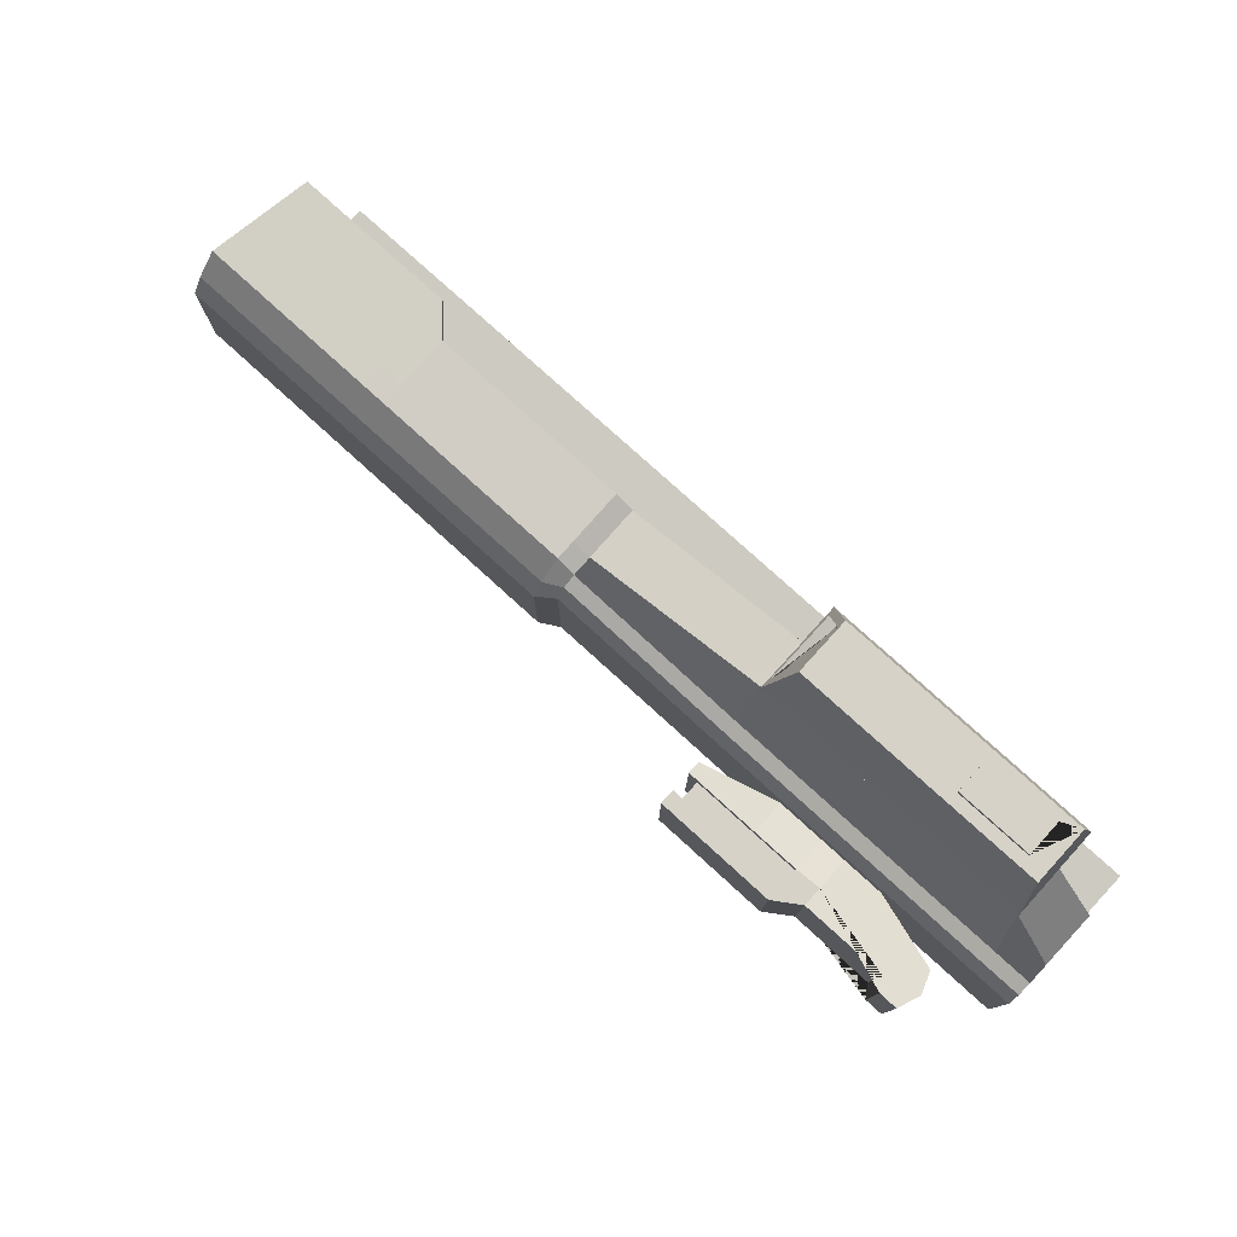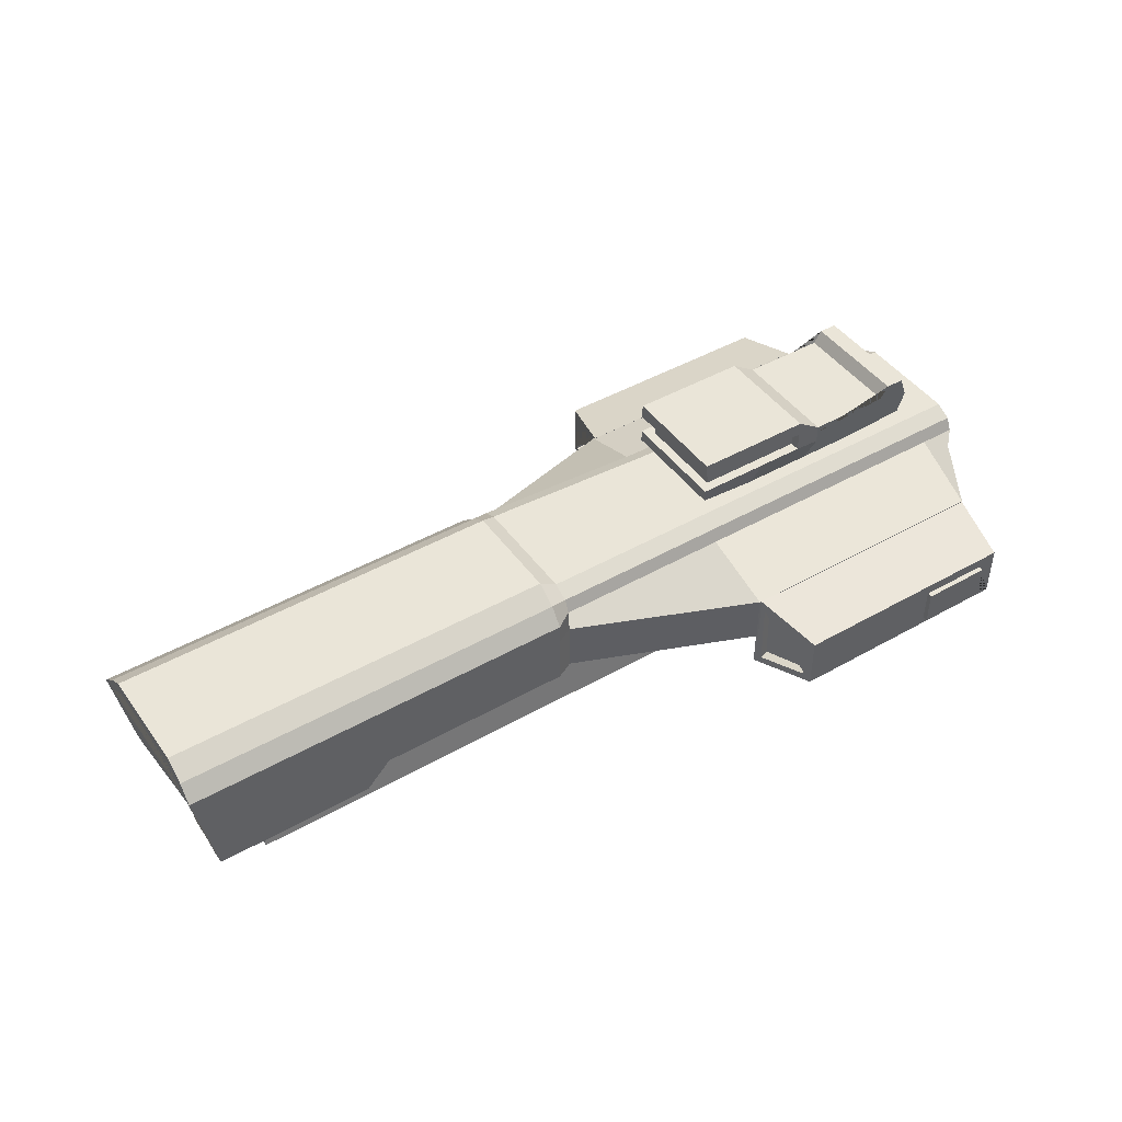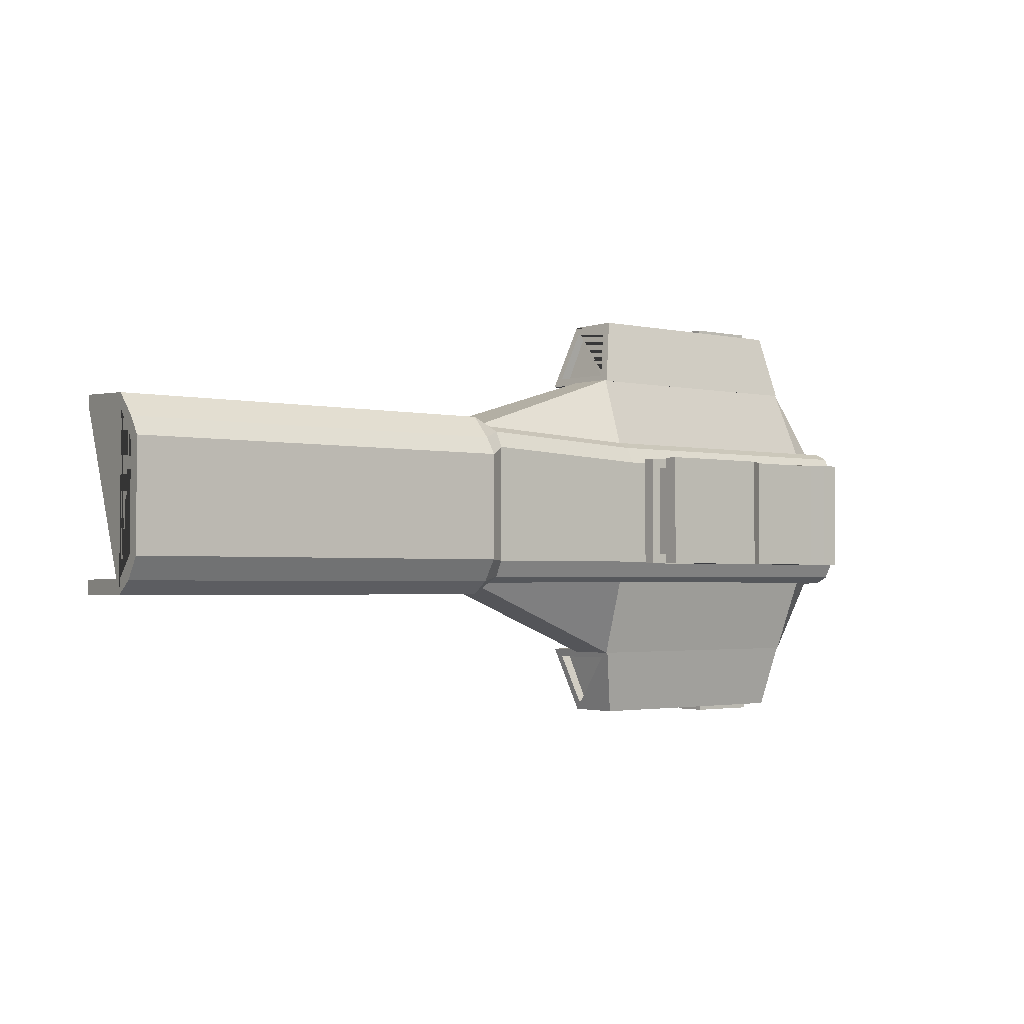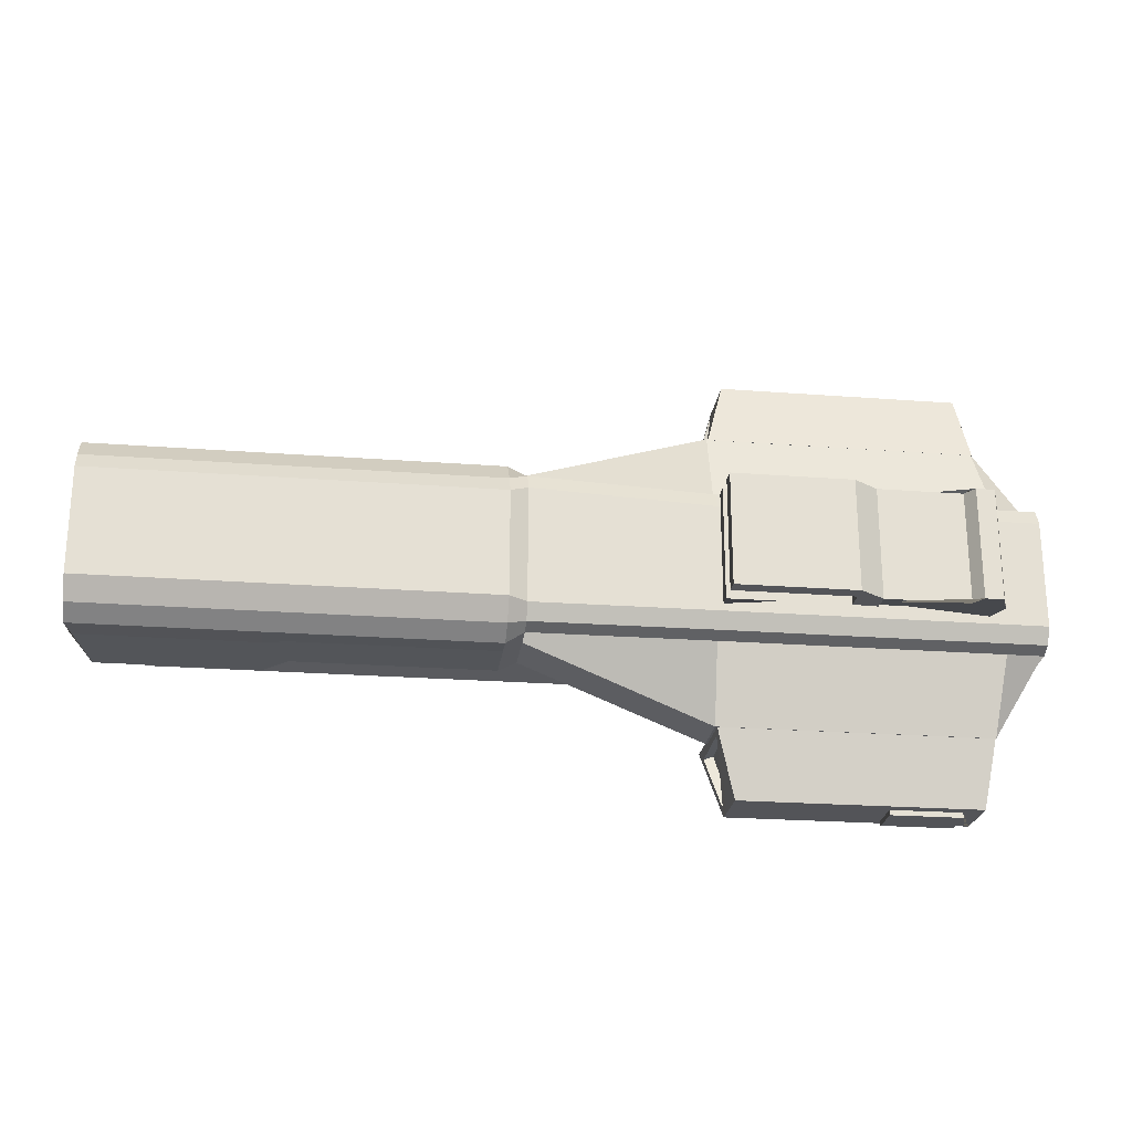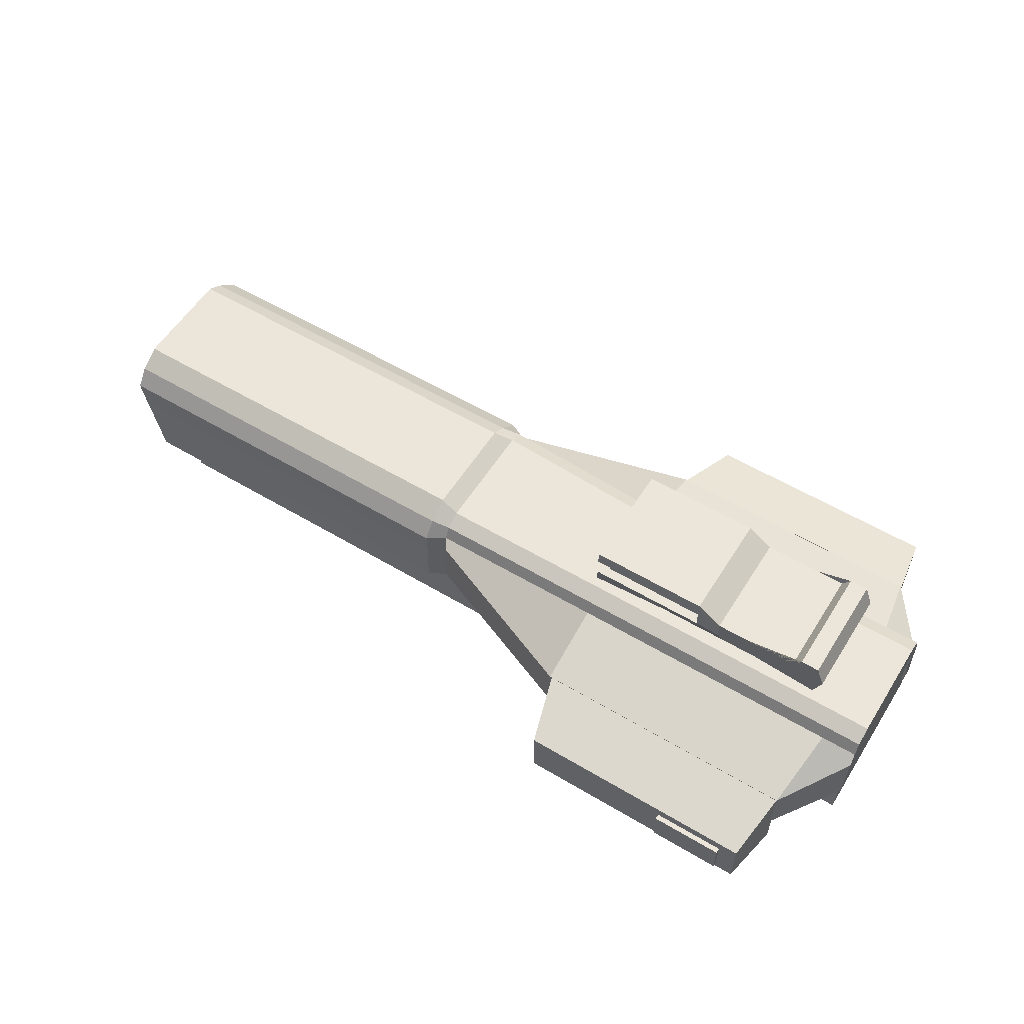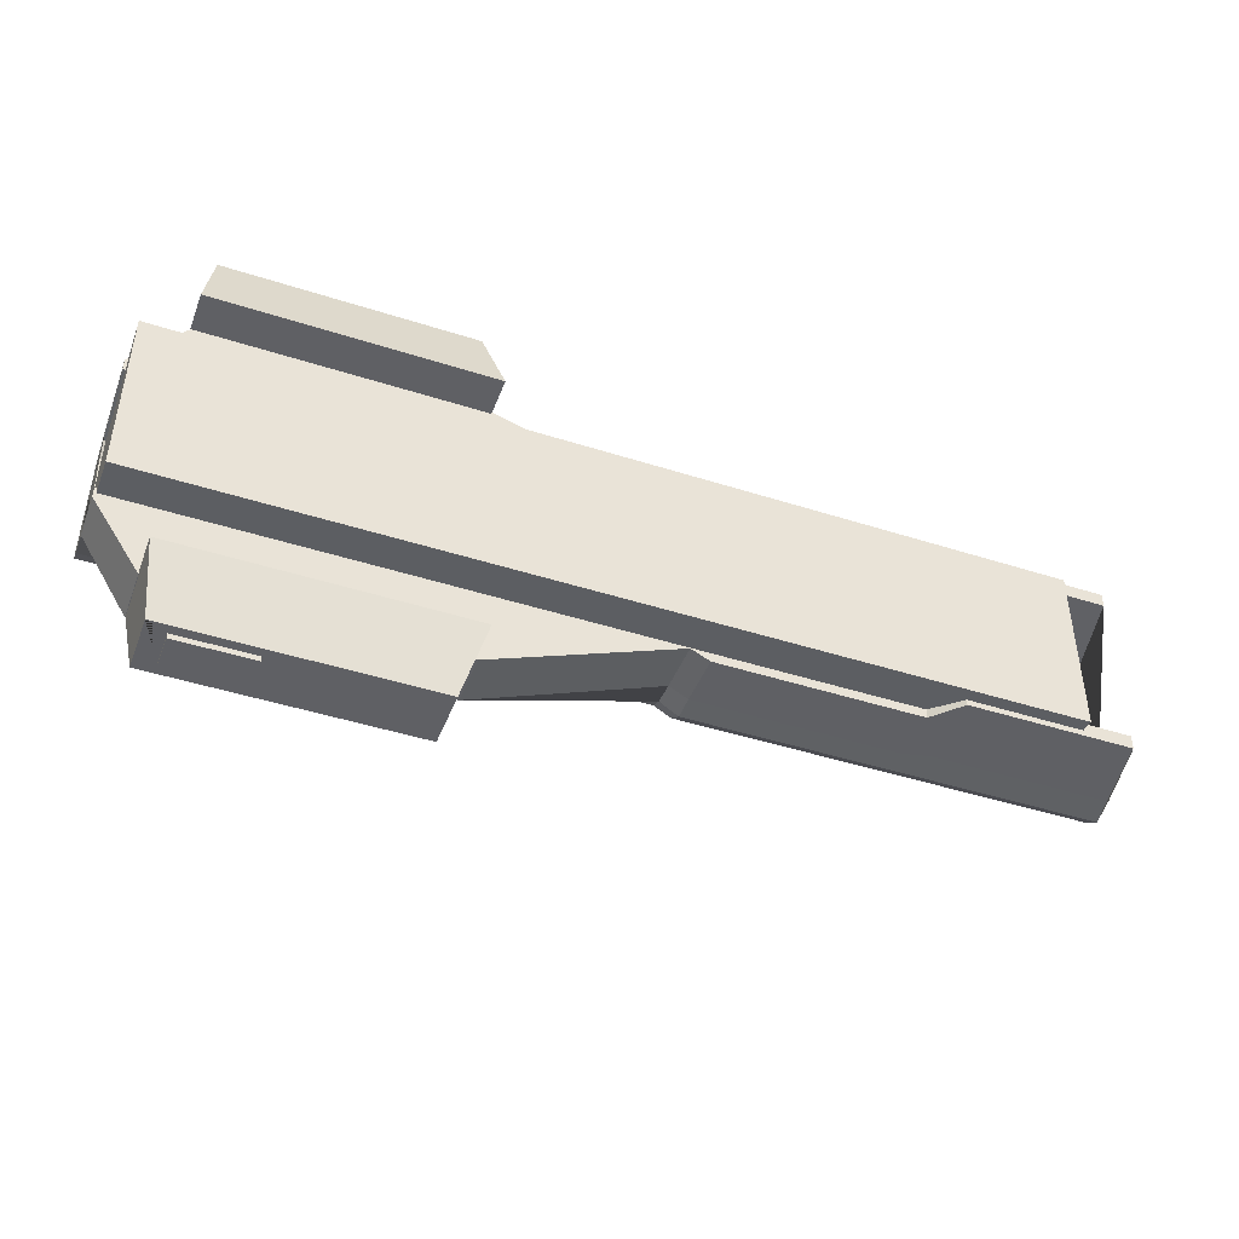
<metadata>
{"format":"obj","ext":"obj","renderer":"f3d","projection":"perspective","resolution":1024,"background":"white","views":[{"elev":78.0,"azim":-137.7,"up":"+Z"},{"elev":44.9,"azim":146.6,"up":"+Y"},{"elev":-2.2,"azim":141.2,"up":"+Z"},{"elev":-23.5,"azim":172.7,"up":"+Z"},{"elev":56.6,"azim":-148.1,"up":"+Y"},{"elev":-44.8,"azim":-20.4,"up":"+Z"}]}
</metadata>
<code>
o Cube
v -0.5394 2.242 -0.796
v -0.5394 2.242 0.7873
v -4.141 2.242 0.7873
v -4.141 2.242 -0.796
v -0.5394 2.901 -0.796
v -0.5394 2.901 0.7873
v -4.141 2.84 0.7873
v -4.141 2.84 -0.796
v -2.222 1.917 -0.5678
v -2.222 1.917 0.5592
v -2.222 2.901 -0.796
v -2.222 2.901 0.7873
v -0.5394 2.415 -0.796
v -0.5394 2.692 -0.796
v -0.5394 2.415 0.7873
v -0.5394 2.692 0.7873
v -2.222 2.415 -0.796
v -2.222 2.692 -0.796
v -2.222 2.692 0.7873
v -2.222 2.415 0.7873
v -0.5394 2.415 -0.6574
v -0.5394 2.692 -0.6574
v -2.222 2.415 -0.6574
v -2.222 2.692 -0.6574
v -0.5394 2.415 0.6488
v -0.5394 2.692 0.6488
v -2.222 2.692 0.6488
v -2.222 2.415 0.6488
v -0.6784 2.415 -0.796
v -0.6784 2.692 -0.796
v -0.6784 2.415 0.7873
v -0.6784 2.692 0.7873
v -0.6786 2.415 0.6488
v -0.6785 2.692 0.6488
v -0.6784 2.692 0.6481
v -0.6784 2.415 0.6487
v -0.6784 2.415 -0.6576
v -0.6784 2.692 -0.6576
v -0.6787 2.415 -0.6574
v -0.6788 2.692 -0.6574
v -2.576 1.917 -0.5678
v -2.576 1.917 0.5592
v -2.576 2.663 -0.796
v -2.576 2.663 0.7873
v -2.576 2.566 -0.796
v -2.576 2.395 -0.796
v -2.576 2.395 0.7873
v -2.576 2.566 0.7873
v -4.256 2.541 -0.796
v -4.256 2.534 0.7873
v -3.767 2.663 0.7873
v -3.767 2.663 -0.796
v -3.884 2.84 0.7873
v -3.884 2.84 -0.796
v -5.065 0.6022 1.186
v -5.065 1.924 0.7571
v -5.065 0.6022 -1.193
v -5.065 1.924 -0.764
v 7.68 0.2277 1.415
v 7.944 2.078 0.7571
v 7.68 0.2277 -1.256
v 7.944 2.074 -0.7571
v -0.5853 0.04825 2.066
v -0.5853 1.312 2.066
v -0.8523 0.2927 3.027
v -0.8523 1.068 3.027
v -4.401 0.04825 2.066
v -4.401 1.312 2.066
v -4.259 0.2927 3.027
v -4.259 1.068 3.027
v -3.997 0.9117 3.027
v -3.997 0.4155 3.027
v -2.987 0.4155 3.027
v -2.987 0.9117 3.027
v -3.997 0.9117 3.099
v -3.997 0.4155 3.099
v -2.987 0.4155 3.099
v -2.987 0.9117 3.099
v -0.6134 1.152 2.167
v -0.8181 0.9698 2.904
v -0.8181 0.3765 2.904
v -0.6187 0.19 2.186
v -0.7493 1.152 2.119
v -0.9507 0.9698 2.904
v -0.9507 0.3765 2.904
v -0.7547 0.19 2.138
v -5.065 1.807 0.9871
v -5.065 1.807 -0.994
v 7.944 1.878 -1.066
v 7.944 1.919 1.007
v -5.065 1.629 -1.081
v 7.944 1.629 -1.255
v 7.944 1.629 1.323
v -5.065 1.629 1.074
v 7.68 0.2277 1.216
v 7.68 0.2277 -1.053
v 7.944 1.654 1.101
v 7.944 1.912 0.7201
v 7.944 1.918 -0.7236
v 7.944 1.655 -1.041
v -5.064 0.6022 1.021
v -5.064 0.6022 -1.047
v 5.071 1.878 -1.066
v 5.078 1.912 0.7201
v 5.426 1.629 -1.255
v 5.426 1.878 -1.066
v 5.426 0.2277 1.415
v 5.426 2.074 -0.7571
v 5.426 1.629 1.323
v 5.426 1.919 1.007
v 5.426 2.078 0.7571
v 5.426 0.2277 -1.256
v 5.422 1.912 0.7201
v 5.422 1.654 1.101
v 5.422 0.2277 1.216
v 5.422 0.2277 -1.053
v 5.422 1.655 -1.041
v 5.422 1.918 -0.7236
v 5.071 0.6022 1.415
v 5.078 1.654 1.101
v 5.071 1.629 -1.255
v 5.078 0.6022 -1.053
v 5.078 1.918 -0.7236
v 5.078 0.6022 1.216
v 5.078 1.655 -1.041
v 5.071 2.074 -0.7571
v 5.071 0.6022 -1.256
v 5.071 2.078 0.7571
v 5.071 1.919 1.007
v 5.071 1.629 1.323
v 1.841 1.806 -0.7236
v 1.841 0.6022 1.021
v 2.004 0.6022 -1.129
v 2.004 1.924 0.8805
v 2.004 1.807 1.111
v 2.004 1.629 1.197
v 1.841 1.801 0.7201
v 2.004 1.807 -1.001
v 2.004 0.6022 1.309
v 1.841 1.654 0.9063
v 2.004 1.629 -1.087
v 1.841 0.6022 -0.9555
v 1.841 1.655 -0.9192
v 2.004 1.924 -0.7704
v 2.111 1.912 0.7201
v 2.26 1.878 -1.066
v 2.26 0.6022 1.415
v 2.111 1.654 1.101
v 2.26 1.629 -1.255
v 2.111 0.6022 -1.053
v 2.111 1.655 -1.041
v 2.26 2.074 -0.7571
v 2.111 1.918 -0.7236
v 2.111 0.6022 1.216
v 2.26 0.6022 -1.256
v 2.26 2.078 0.7571
v 2.26 1.919 1.007
v 2.26 1.629 1.323
v 7.872 1.249 1.348
v -5.065 1.351 1.104
v 5.426 1.249 1.348
v 5.071 1.351 1.348
v 2.004 1.351 1.228
v 2.26 1.351 1.348
v -0.8684 1.806 -0.7236
v -0.8684 0.6022 1.021
v -0.5678 0.6022 -2.176
v -0.5678 1.924 0.7571
v -0.5678 1.807 0.9871
v -0.5678 1.629 1.074
v -0.8684 1.801 0.7201
v -0.5678 1.807 -0.994
v -0.5678 0.6022 2.087
v -0.8684 1.654 0.9063
v -0.5678 1.629 -1.081
v -0.8684 0.6022 -1.047
v -0.8684 1.655 -0.9192
v -0.5678 1.924 -0.764
v -0.5678 1.305 2.081
v -5.064 1.806 -0.7236
v -5.064 0.6022 1.021
v -4.406 0.6022 -2.176
v -4.546 1.924 0.7571
v -4.546 1.807 0.9871
v -4.546 1.629 1.074
v -5.064 1.801 0.7201
v -4.546 1.807 -0.994
v -4.38 0.6022 2.087
v -5.064 1.654 0.9063
v -4.546 1.629 -1.081
v -5.064 0.6022 -1.047
v -5.064 1.655 -0.9192
v -4.546 1.924 -0.764
v -4.38 1.305 2.081
v -0.5889 0.0477 -2.143
v -0.5889 1.312 -2.143
v -0.8559 0.2921 -3.104
v -0.8559 1.067 -3.104
v -4.404 0.0477 -2.143
v -4.404 1.312 -2.143
v -4.263 0.2921 -3.104
v -4.263 1.067 -3.104
v -4.001 0.9112 -3.104
v -4.001 0.415 -3.104
v -2.991 0.415 -3.104
v -2.991 0.9112 -3.104
v -4.001 0.9112 -3.176
v -4.001 0.415 -3.176
v -2.991 0.415 -3.176
v -2.991 0.9112 -3.176
v -0.617 1.151 -2.244
v -0.8217 0.9692 -2.981
v -0.8217 0.376 -2.981
v -0.6223 0.1895 -2.263
v -0.753 1.151 -2.196
v -0.9543 0.9692 -2.981
v -0.9543 0.376 -2.981
v -0.7583 0.1895 -2.215
v -5.065 1.311 -1.105
v 7.887 1.231 -1.247
v 5.426 1.231 -1.247
v 5.071 1.311 -1.247
v 2.004 1.311 -1.111
v 2.26 1.311 -1.247
v -0.5678 1.311 -2.175
v -4.406 1.311 -2.175
v -5.065 0.6022 -1.039
v -5.065 0.6022 1.018
v -5.065 1.656 -0.9124
v -5.065 1.803 -0.7135
v -5.065 1.794 0.7368
v -5.065 1.643 0.9099
v -5.029 0.03684 1.265
v -5.029 1.662 1.038
v -5.029 0.03684 -1.198
v -5.029 1.662 -0.9714
v 7.002 0.03684 1.265
v 7.002 1.662 1.038
v 7.002 0.03684 -1.198
v 7.002 1.662 -0.9714
v -3.126 1.917 -0.5678
v -3.126 1.917 0.5592
v -1.573 1.917 -0.5678
v -1.573 1.917 0.5592
v -1.573 2.415 0.7873
v -1.573 2.415 -0.796
f 241 242 3 4
f 43 52 51 44
f 14 5 6 16
f 246 243 9 17
f 16 6 12 19
f 5 11 12 6
f 243 244 10 9
f 244 245 20 10
f 20 245 15 25 33 28
f 5 14 18 11
f 45 46 41 241 4 49 8 54 52 43
f 47 48 44 51 53 7 50 3 242 42
f 1 13 15 2
f 13 246 17 23 39 21
f 17 18 24 23
f 18 14 22 40 24
f 37 38 35 36
f 16 19 27 34 26
f 19 20 28 27
f 14 16 32 35 38 30
f 15 13 29 37 36 31
f 33 34 27 28
f 40 39 23 24
f 20 19 48 47
f 10 20 47 42
f 18 17 46 45
f 11 18 45 43
f 17 9 41 46
f 19 12 44 48
f 11 43 44 12
f 9 10 42 41
f 3 50 49 4
f 49 50 7 8
f 51 52 54 53
f 53 54 8 7
f 94 87 56 58 88 91 219 57 227 229 230 231 232 228 55 160
f 193 187 88 58
f 188 55 101 181
f 61 96 116 112
f 183 56 87 184
f 63 64 79 82 81 65
f 69 70 68 67
f 67 68 64 63
f 65 69 67 63
f 70 66 64 68
f 69 72 71 70
f 74 71 75 78
f 77 78 75 76
f 72 73 77 76
f 73 74 78 77
f 71 72 76 75
f 71 74 73 72 69 65 66 70
f 83 84 85 86
f 65 81 80 79 64 66
f 81 82 86 85
f 79 80 84 83
f 82 79 83 86
f 80 81 85 84
f 193 58 56 183
f 220 61 112 221
f 92 89 62 60 90 93 159 59 95 97 98 99 100 96 61 220
f 99 98 113 118
f 184 87 94 185
f 170 185 194 179
f 60 111 110 90
f 62 108 111 60
f 159 161 107 59
f 182 191 102 57
f 98 97 114 113
f 97 95 115 114
f 187 190 91 88
f 226 182 57 219
f 194 160 55 188
f 59 107 115 95
f 90 110 109 93
f 100 99 118 117
f 96 100 117 116
f 89 92 105 106
f 62 89 106 108
f 161 162 119 107
f 221 112 127 222
f 106 105 121 103
f 112 116 122 127
f 118 113 104 123
f 113 114 120 104
f 114 115 124 120
f 116 117 125 122
f 117 118 123 125
f 110 129 130 109
f 108 126 128 111
f 111 128 129 110
f 107 119 124 115
f 108 106 103 126
f 164 163 139 147
f 224 155 133 223
f 146 149 141 138
f 155 150 142 133
f 153 145 137 131
f 145 148 140 137
f 148 154 132 140
f 150 151 143 142
f 151 153 131 143
f 157 135 136 158
f 152 144 134 156
f 156 134 135 157
f 147 139 132 154
f 152 146 138 144
f 126 103 146 152
f 119 147 154 124
f 128 156 157 129
f 126 152 156 128
f 129 157 158 130
f 125 123 153 151
f 122 125 151 150
f 120 124 154 148
f 104 120 148 145
f 123 104 145 153
f 127 122 150 155
f 103 121 149 146
f 222 127 155 224
f 162 164 147 119
f 130 158 164 162
f 158 136 163 164
f 109 130 162 161
f 185 94 160 194
f 93 109 161 159
f 136 170 179 163
f 163 179 173 139
f 223 133 167 225
f 138 141 175 172
f 133 142 176 167
f 131 137 171 165
f 137 140 174 171
f 140 132 166 174
f 142 143 177 176
f 143 131 165 177
f 135 169 170 136
f 144 178 168 134
f 134 168 169 135
f 139 173 166 132
f 144 138 172 178
f 179 194 188 173
f 225 167 182 226
f 172 175 190 187
f 167 176 191 182
f 165 171 186 180
f 171 174 189 186
f 174 166 181 189
f 176 177 192 191
f 177 165 180 192
f 169 184 185 170
f 178 193 183 168
f 168 183 184 169
f 173 188 181 166
f 178 172 187 193
f 195 196 211 214 213 197
f 201 202 200 199
f 199 200 196 195
f 197 201 199 195
f 202 198 196 200
f 201 204 203 202
f 206 203 207 210
f 209 210 207 208
f 204 205 209 208
f 205 206 210 209
f 203 204 208 207
f 203 206 205 204 201 197 198 202
f 215 216 217 218
f 197 213 212 211 196 198
f 213 214 218 217
f 211 212 216 215
f 214 211 215 218
f 212 213 217 216
f 175 225 226 190
f 141 223 225 175
f 121 222 224 149
f 149 224 223 141
f 105 221 222 121
f 190 226 219 91
f 92 220 221 105
f 233 234 236 235
f 235 236 240 239
f 239 240 238 237
f 237 238 234 233
f 235 239 237 233
f 240 236 234 238
f 41 42 242 241
f 2 15 245 244
f 1 2 244 243
f 13 1 243 246

</code>
